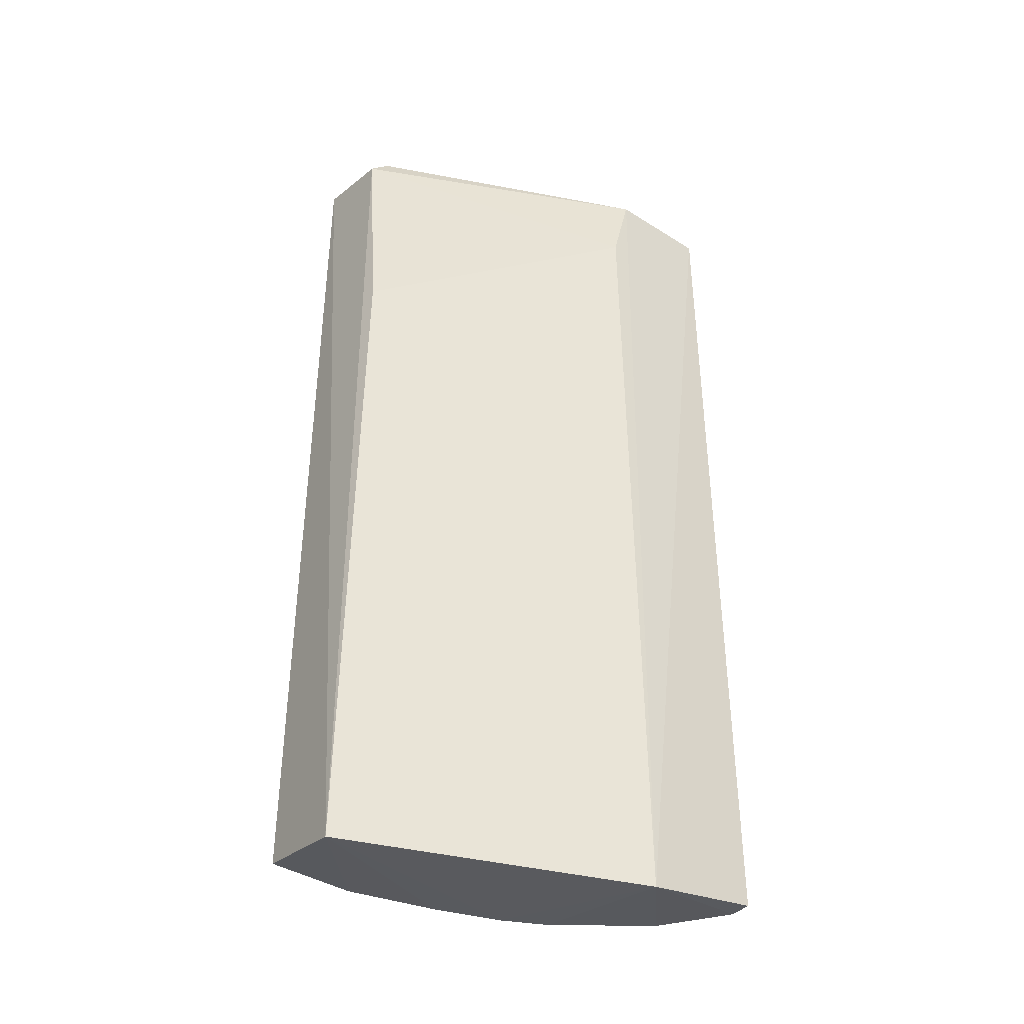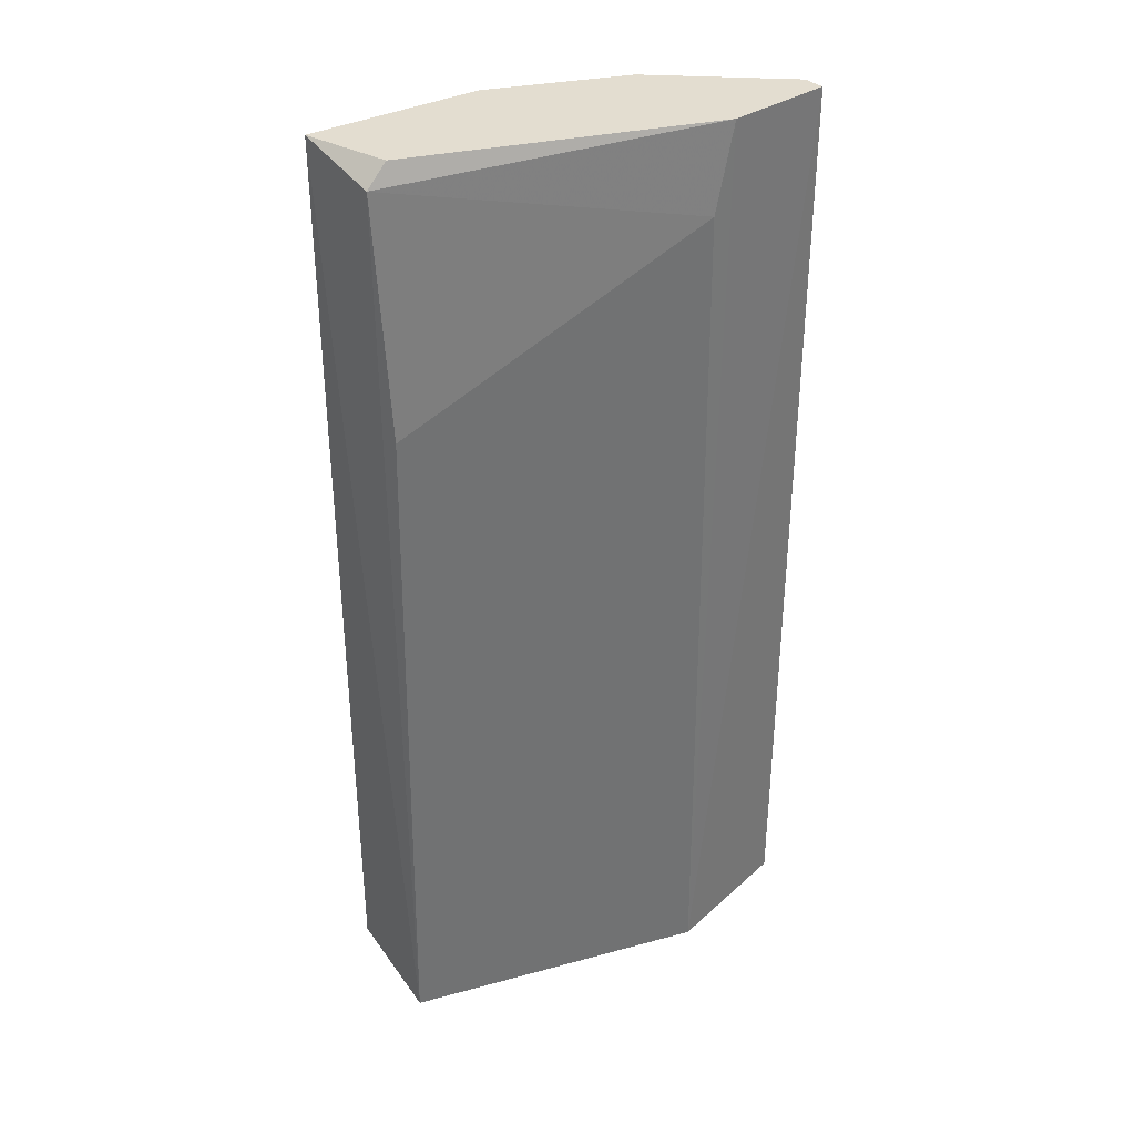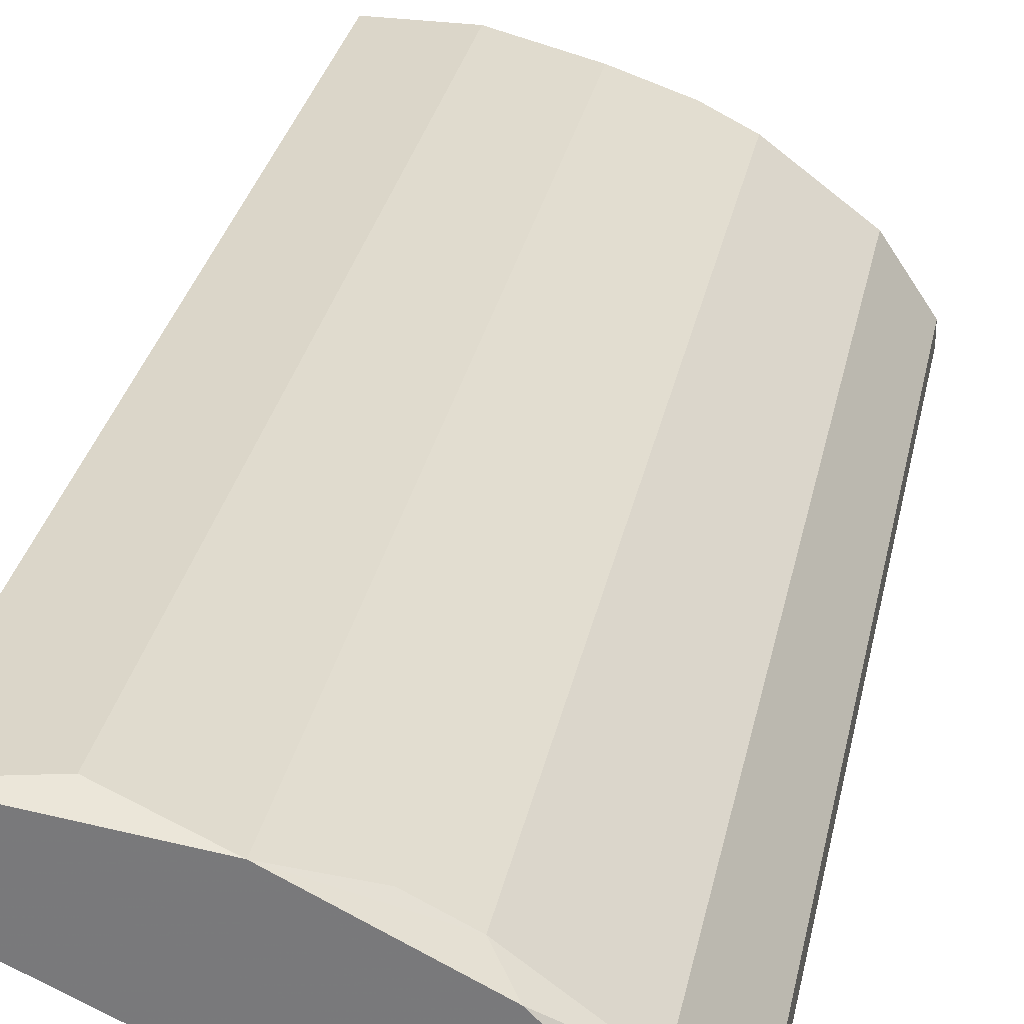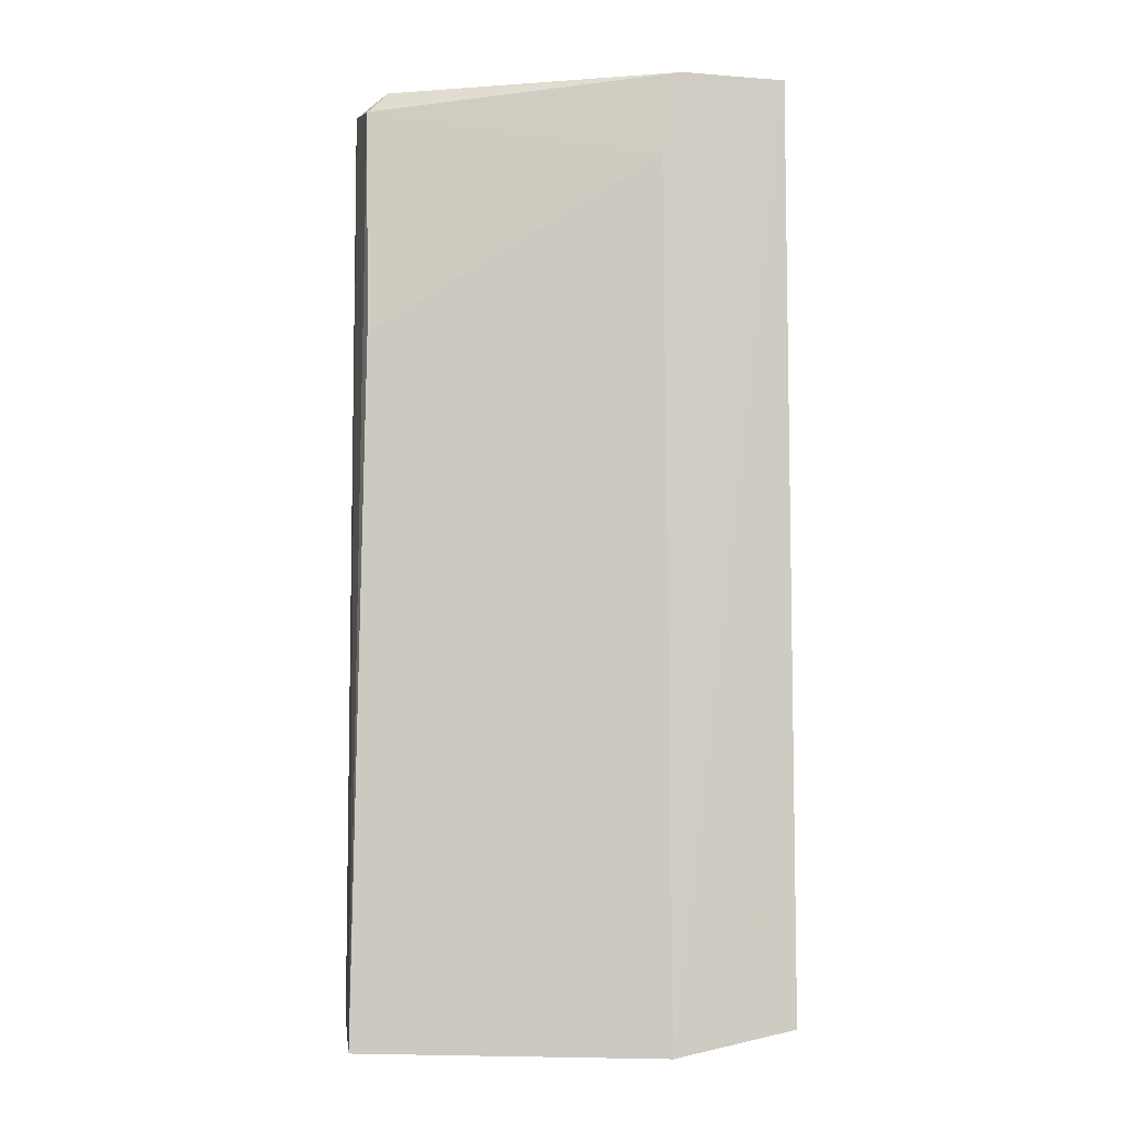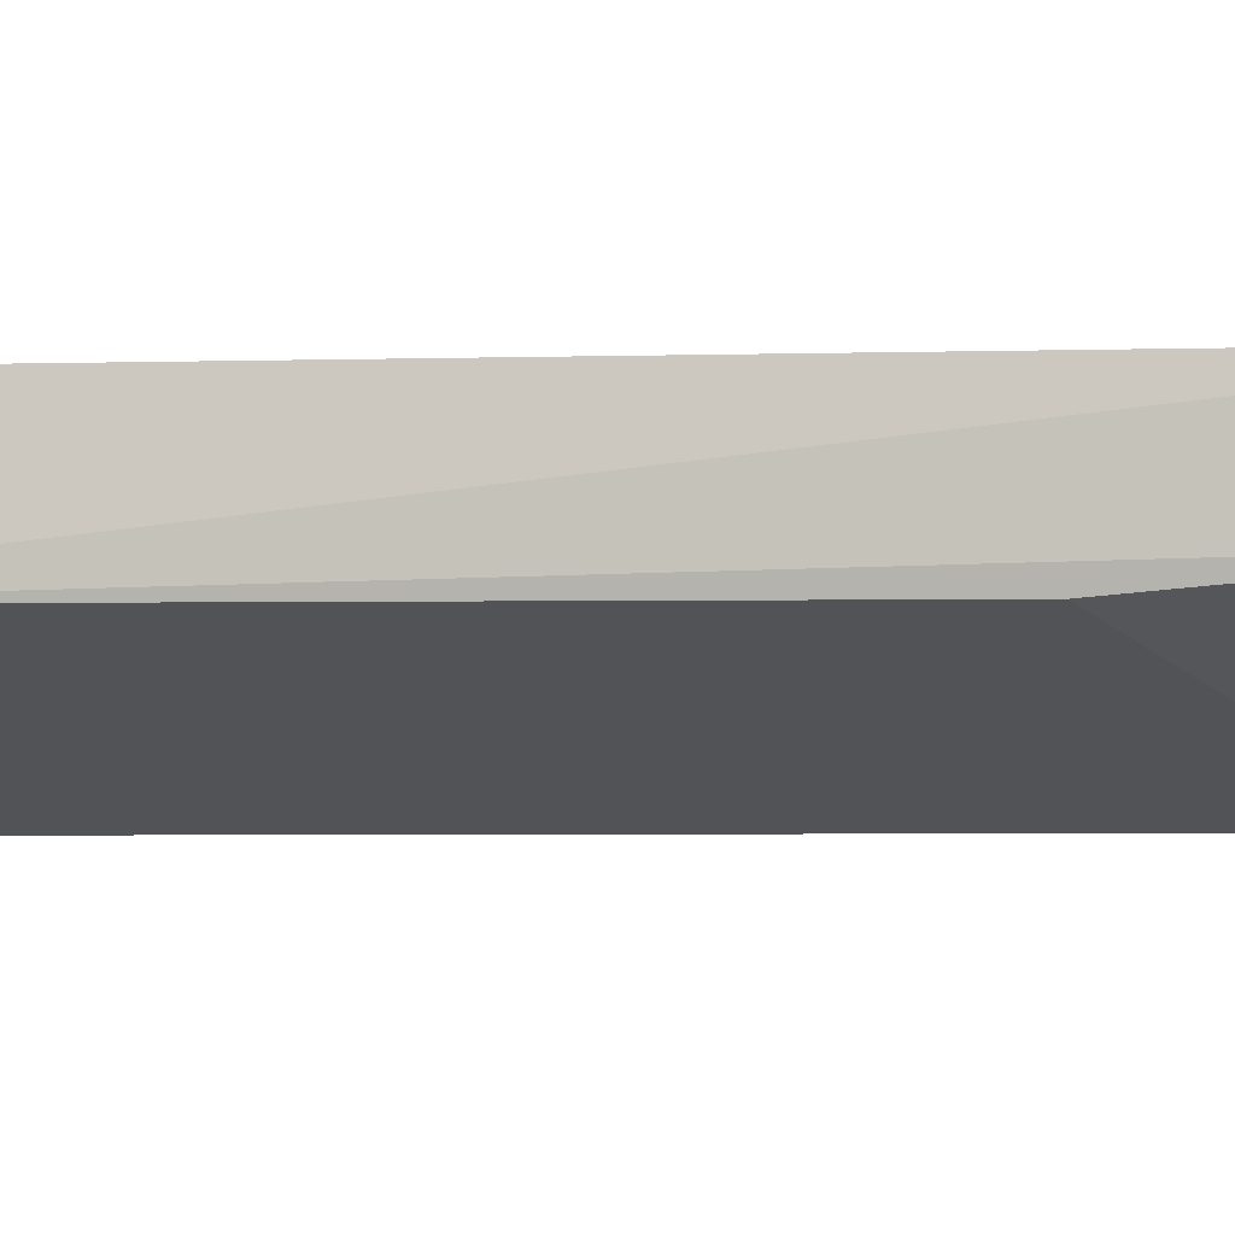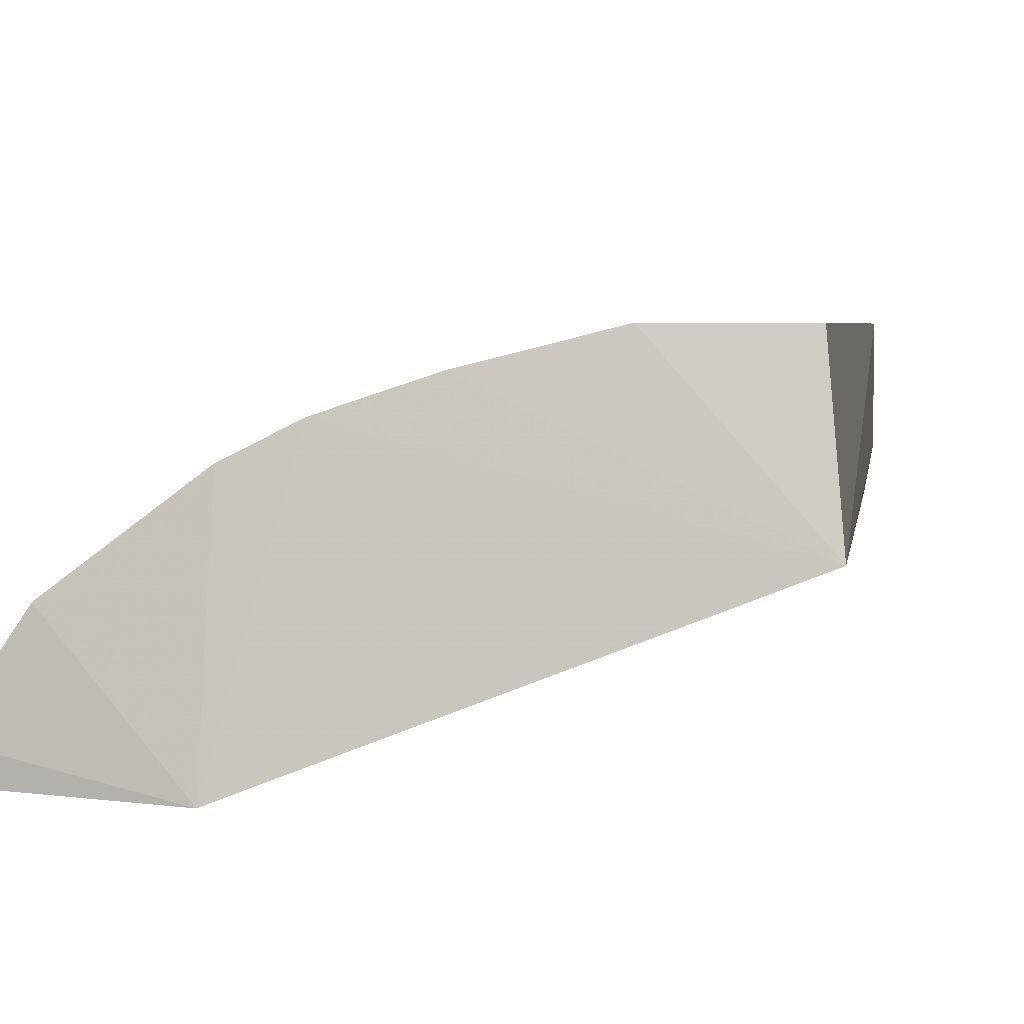
<metadata>
{"format":"obj","ext":"obj","renderer":"f3d","projection":"perspective","resolution":1024,"background":"white","views":[{"elev":-40.0,"azim":142.0,"up":"+Y"},{"elev":35.6,"azim":139.2,"up":"+Y"},{"elev":30.1,"azim":-168.7,"up":"+Z"},{"elev":-6.8,"azim":167.0,"up":"+Y"},{"elev":-1.3,"azim":98.8,"up":"+Z"},{"elev":3.0,"azim":7.1,"up":"+Z"}]}
</metadata>
<code>
v -0.1868 0.2755 0.2364
v -0.3076 -0.2078 0.1376
v -0.2436 -0.22 0.1348
v -0.09887 -0.2078 0.2474
v -0.09887 0.2645 0.2035
v -0.3076 0.2755 0.1376
v -0.2417 -0.2078 0.2145
v -0.09361 -0.22 0.1925
v -0.2417 0.2316 0.1376
v -0.2856 0.2645 0.1815
v -0.09887 0.2755 0.2474
v -0.1428 -0.2078 0.2474
v -0.2856 -0.2078 0.1815
v -0.09887 0.1437 0.1925
v -0.2417 0.2645 0.2145
v -0.3076 0.2755 0.1486
v -0.2197 -0.2078 0.2255
v -0.2527 0.2755 0.1376
v -0.1428 0.2645 0.2474
v -0.3076 -0.2078 0.1486
v -0.1099 0.2755 0.2035
v -0.1868 -0.2078 0.2364
v -0.2197 0.2645 0.2255
v -0.2527 0.2755 0.2035
f 1 16 24
f 3 2 6
f 8 3 9
f 6 1 11
f 4 8 11
f 8 5 11
f 8 4 12
f 4 11 12
f 3 7 13
f 7 10 13
f 5 8 14
f 8 9 14
f 9 5 14
f 10 7 15
f 6 2 16
f 1 6 16
f 13 10 16
f 7 3 17
f 3 8 17
f 15 7 17
f 3 6 18
f 9 3 18
f 5 9 18
f 6 11 18
f 11 1 19
f 1 12 19
f 12 11 19
f 2 3 20
f 3 13 20
f 16 2 20
f 13 16 20
f 11 5 21
f 5 18 21
f 18 11 21
f 12 1 22
f 8 12 22
f 17 8 22
f 1 17 22
f 1 15 23
f 17 1 23
f 15 17 23
f 15 1 24
f 10 15 24
f 16 10 24

</code>
